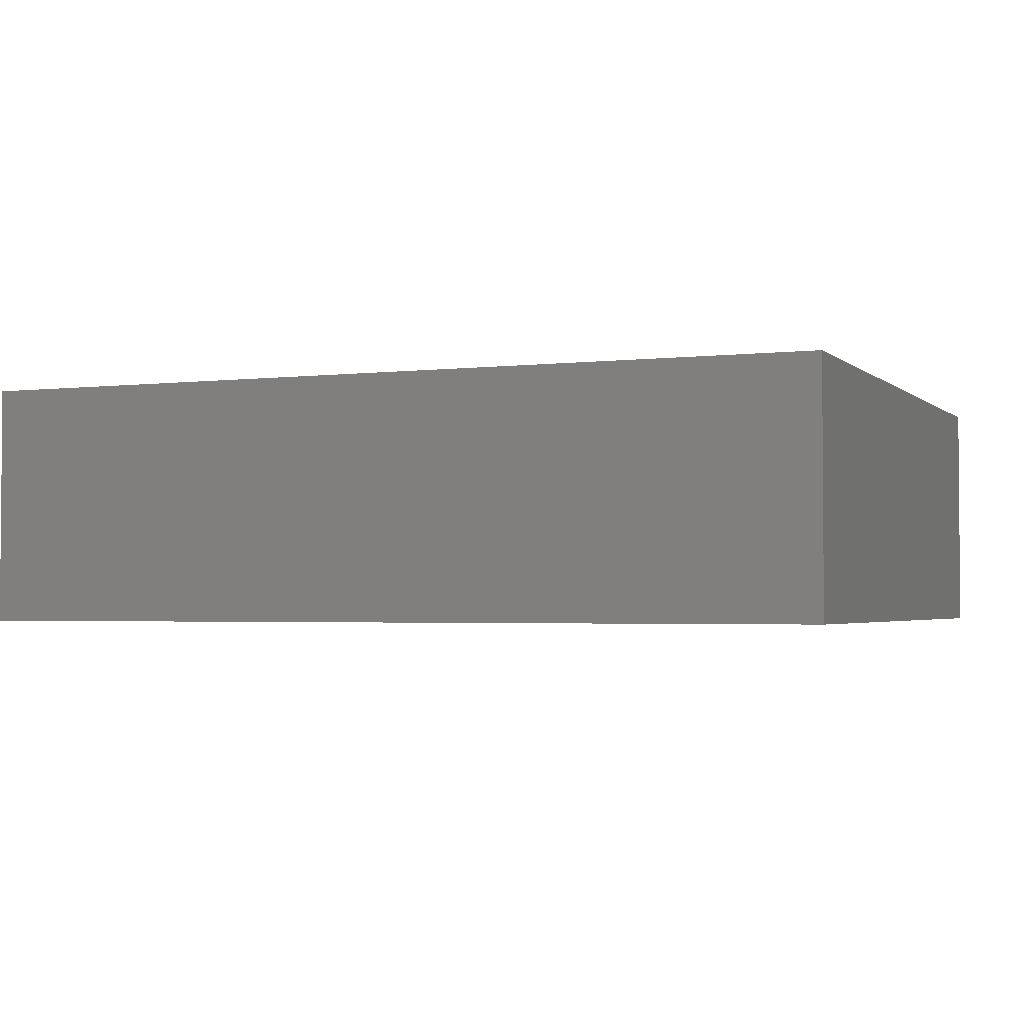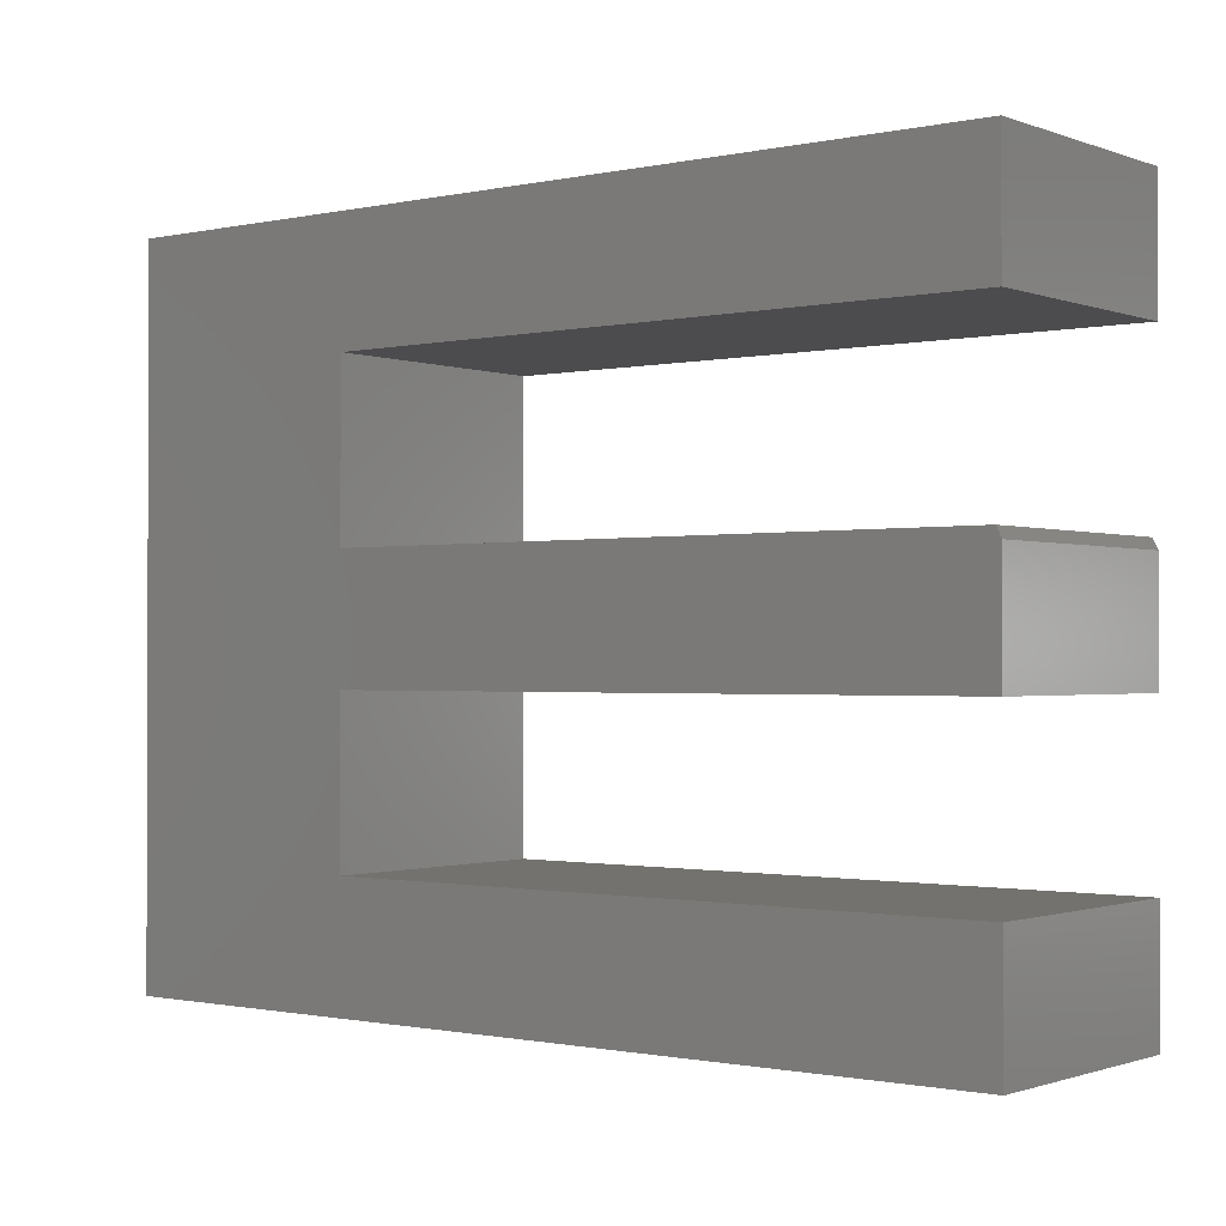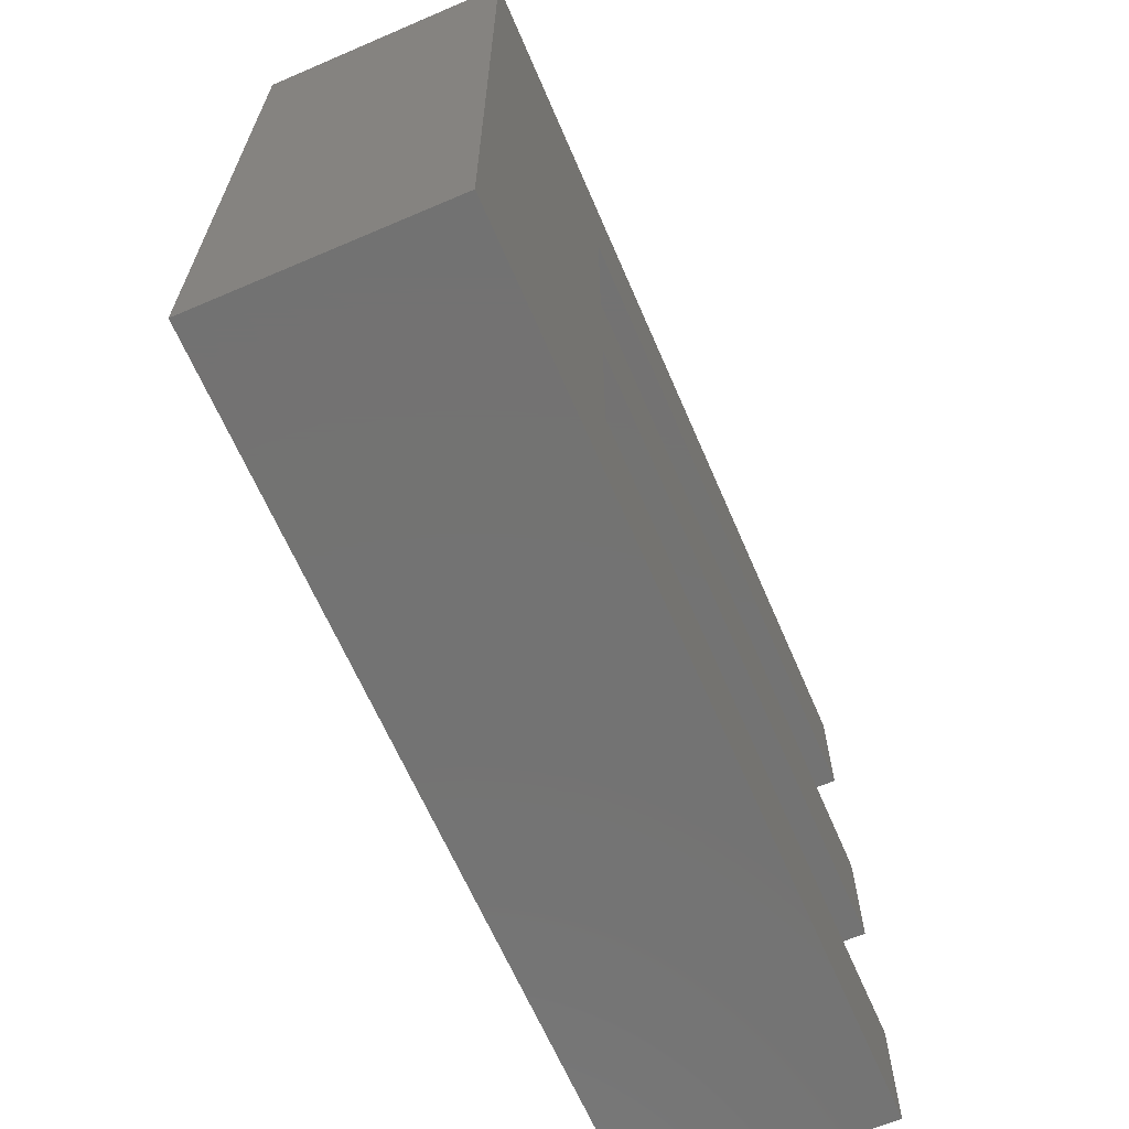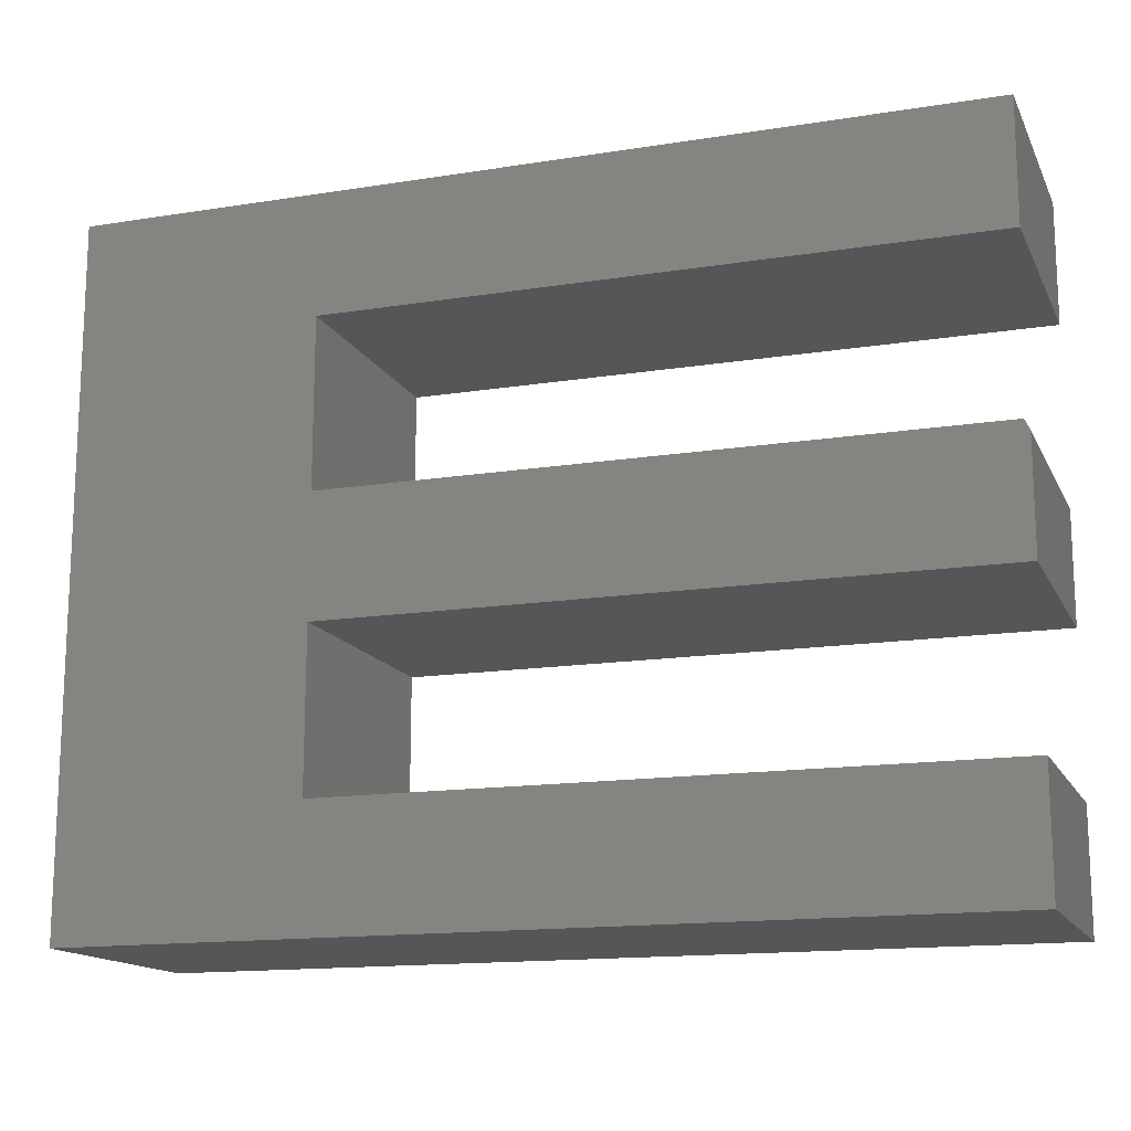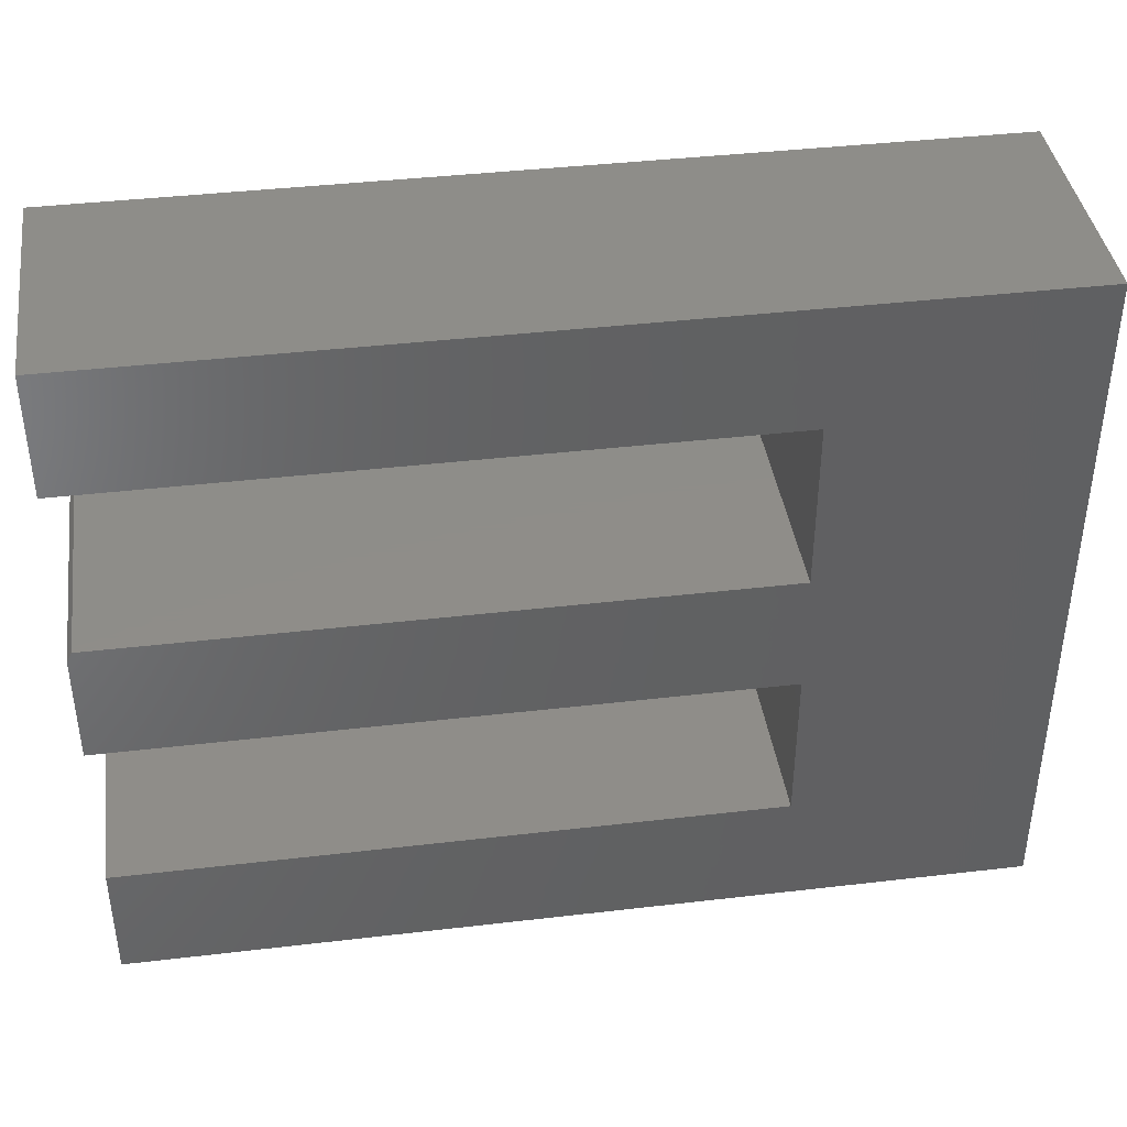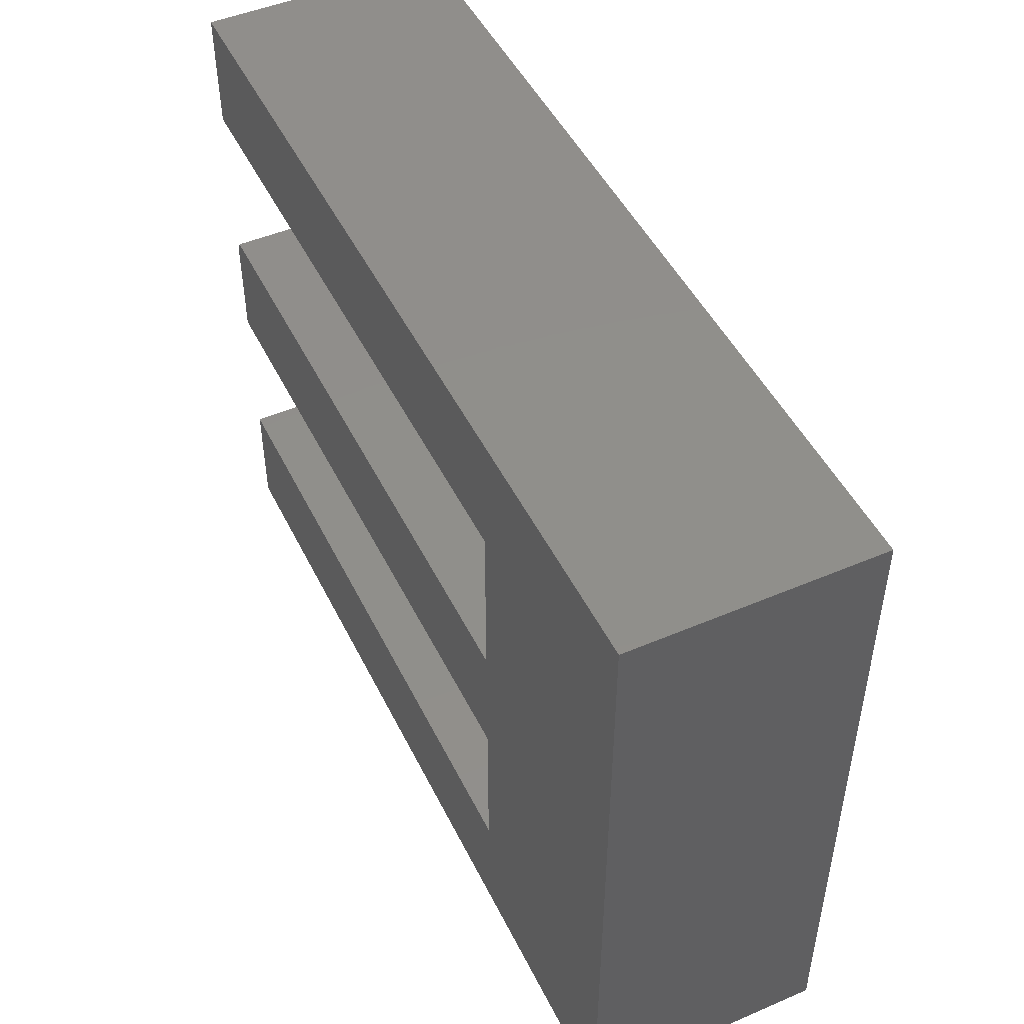
<metadata>
{"format":"stl","ext":"stl","renderer":"f3d","projection":"perspective","resolution":1024,"background":"white","views":[{"elev":-2.6,"azim":-157.3,"up":"+Z"},{"elev":-1.0,"azim":38.0,"up":"+Y"},{"elev":-64.9,"azim":-66.7,"up":"+Y"},{"elev":-15.0,"azim":18.8,"up":"+Y"},{"elev":40.3,"azim":171.8,"up":"+Y"},{"elev":48.3,"azim":-115.5,"up":"+Y"}]}
</metadata>
<code>
# stl→obj: 26 verts, 48 faces
v 0.75 0.6109 0.3672
v -0.2203 0.4281 0.3672
v 0.75 0.4281 0.3672
v -0.5859 0.6109 0.3672
v -0.5859 -0.4297 0.3672
v -0.2203 -0.2469 0.3672
v -0.2203 -0.007812 0.3672
v -0.2203 0.175 0.3672
v 0.7422 0.175 0.3672
v 0.75 0.1594 0.3672
v 0.75 -0.007812 0.3672
v 0.75 -0.4297 0.3672
v 0.75 -0.2469 0.3672
v 0.75 0.4281 0
v -0.2203 0.4281 0
v 0.75 0.6109 0
v -0.5859 0.6109 0
v -0.2203 0.175 0
v -0.2203 -0.007812 0
v -0.2203 -0.2469 0
v -0.5859 -0.4297 0
v 0.75 -0.007812 0
v 0.75 0.1594 0
v 0.7422 0.175 0
v 0.75 -0.4297 0
v 0.75 -0.2469 0
f 1 2 3
f 4 5 6
f 4 6 7
f 4 7 8
f 4 8 2
f 4 2 1
f 9 8 10
f 10 8 7
f 10 7 11
f 5 12 6
f 6 12 13
f 14 15 16
f 17 16 15
f 17 15 18
f 17 18 19
f 17 19 20
f 17 20 21
f 22 19 23
f 23 19 18
f 23 18 24
f 21 20 25
f 25 20 26
f 9 24 8
f 8 24 18
f 11 22 10
f 10 22 23
f 10 23 9
f 9 23 24
f 4 17 5
f 5 17 21
f 1 16 4
f 4 16 17
f 3 14 1
f 1 14 16
f 2 15 3
f 3 15 14
f 8 18 2
f 2 18 15
f 7 19 11
f 11 19 22
f 6 20 7
f 7 20 19
f 13 26 6
f 6 26 20
f 12 25 13
f 13 25 26
f 5 21 12
f 12 21 25

</code>
